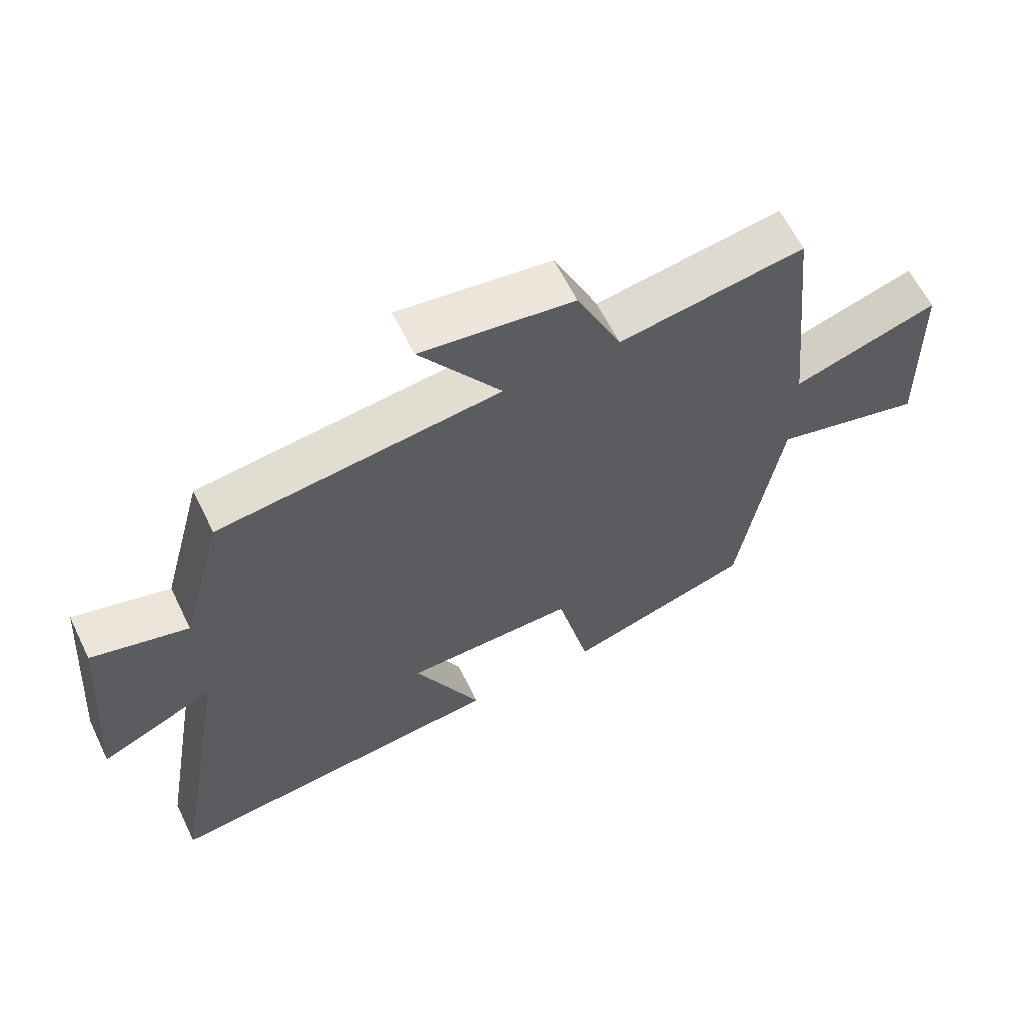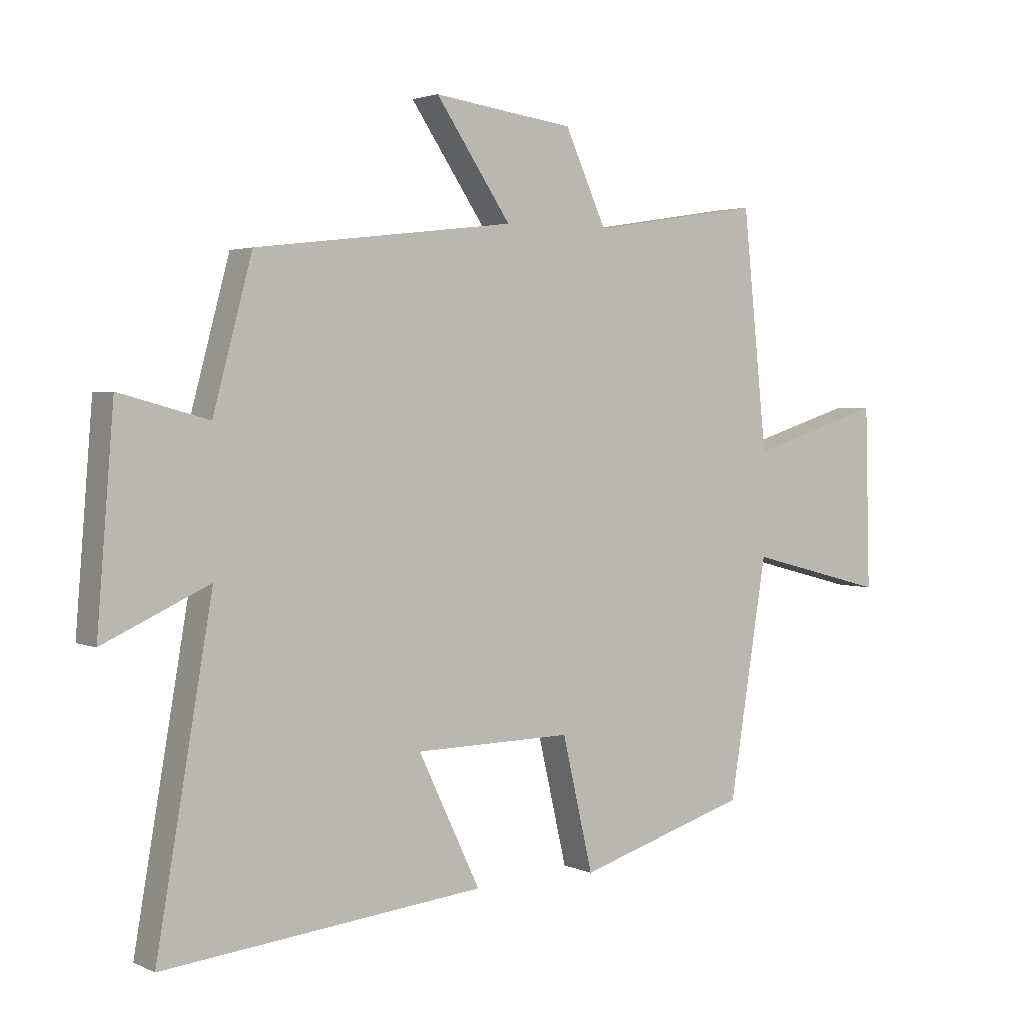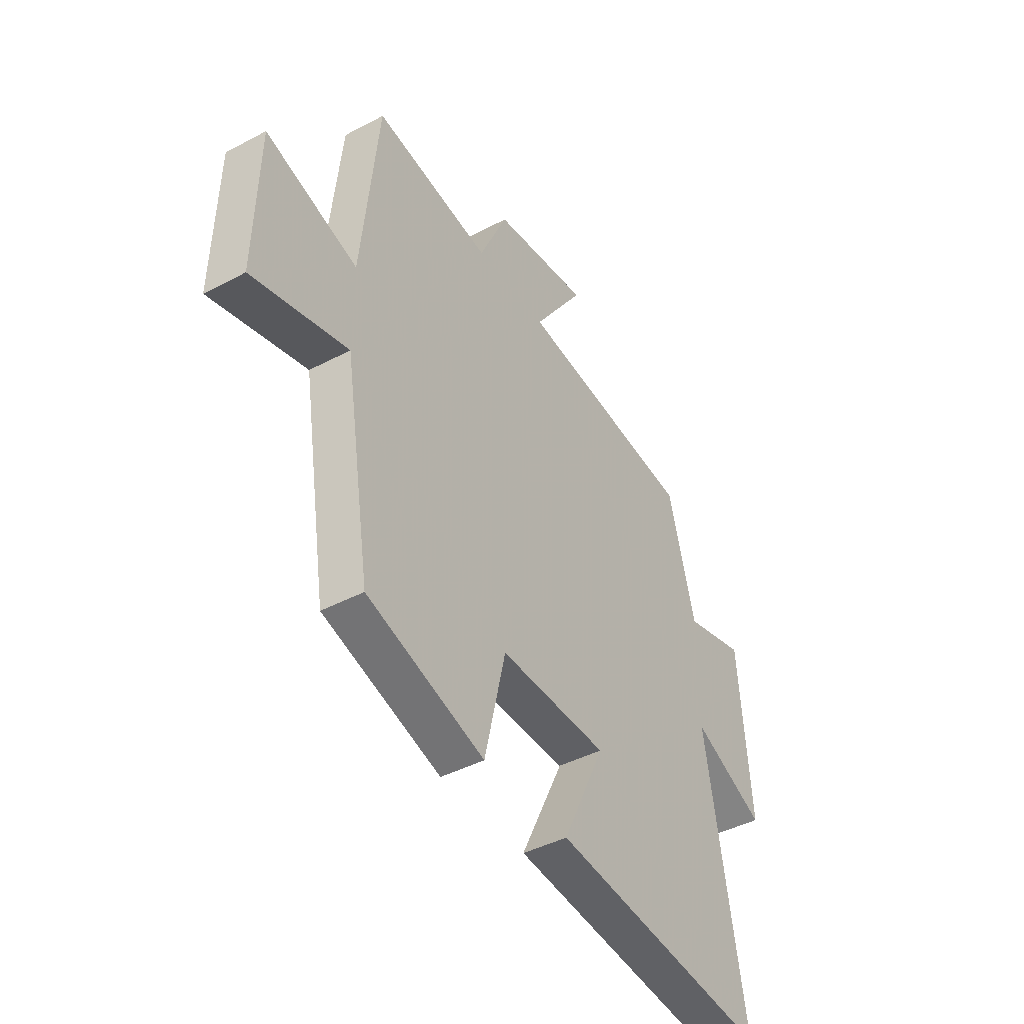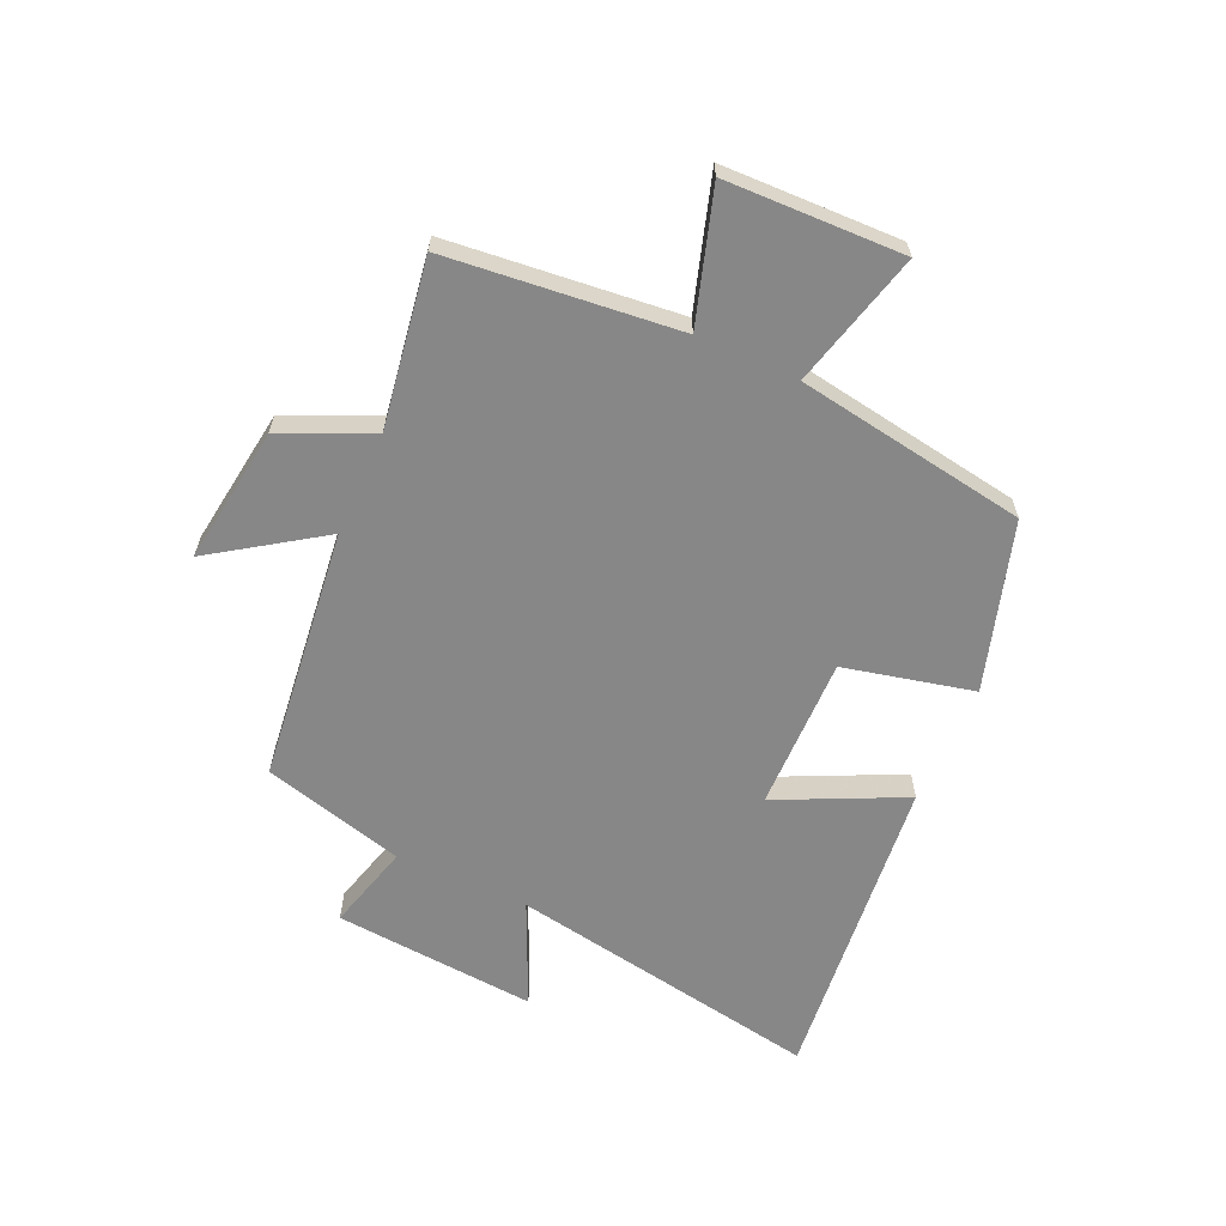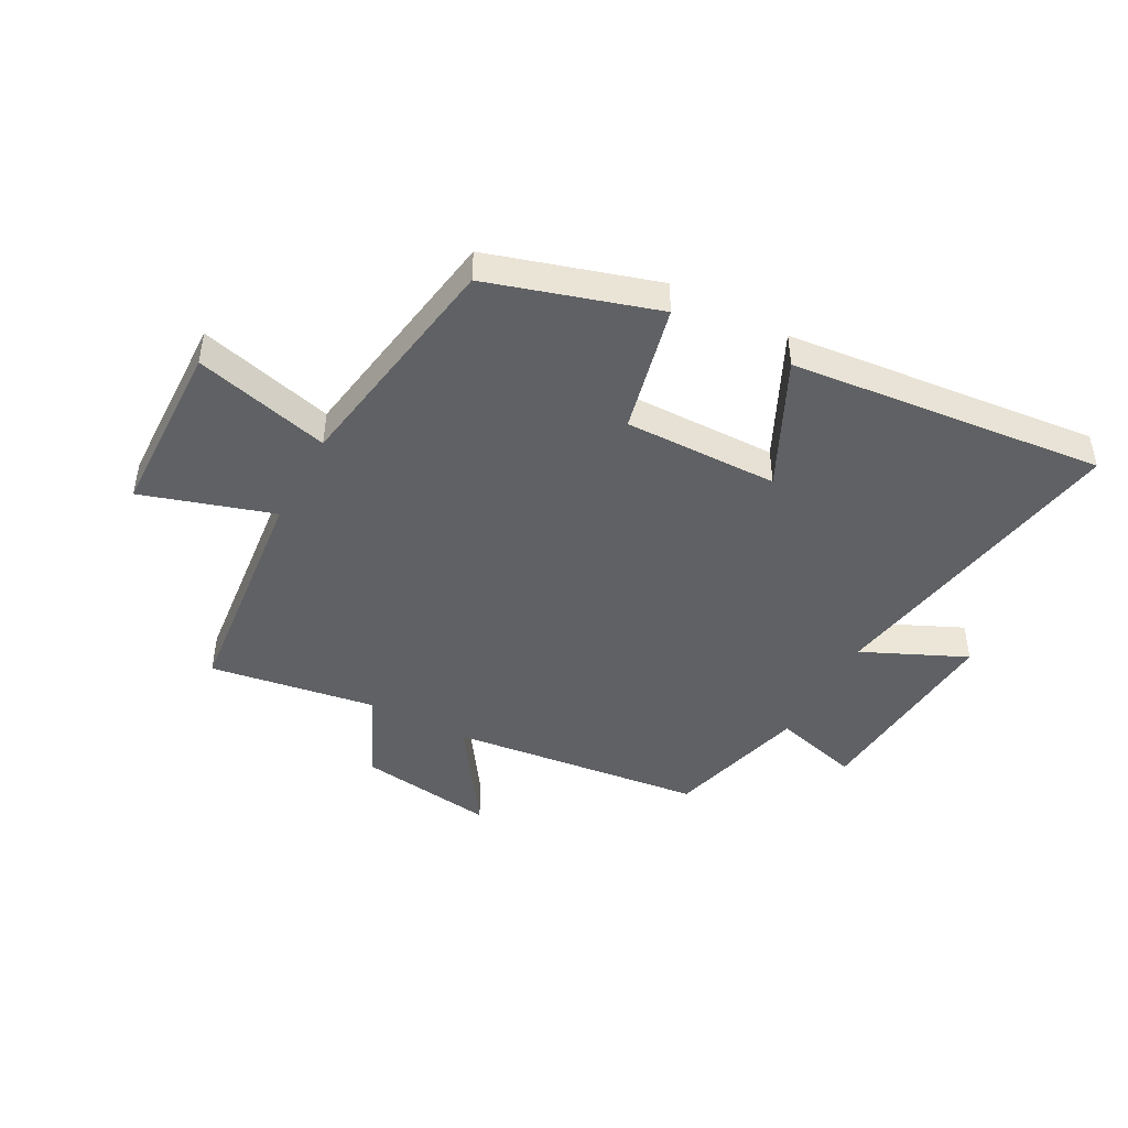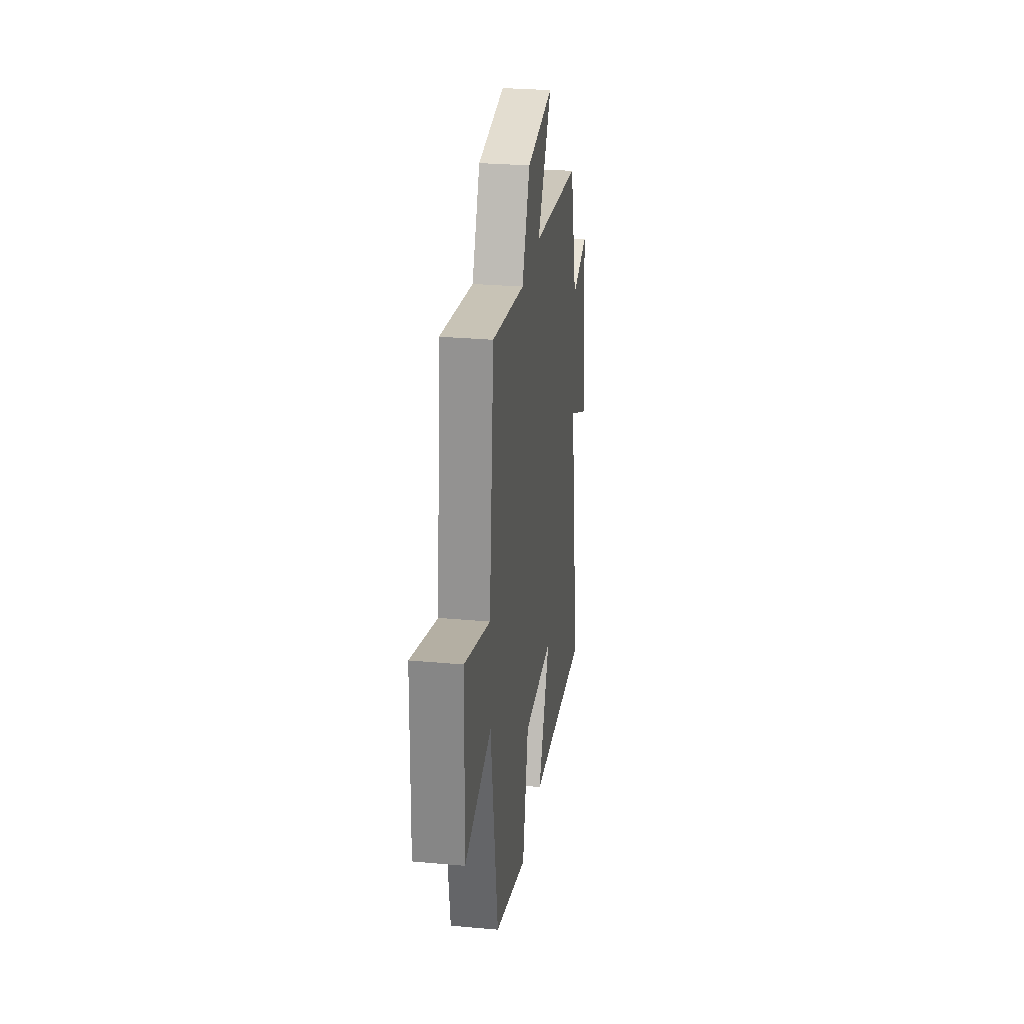
<metadata>
{"format":"obj","ext":"obj","renderer":"f3d","projection":"perspective","resolution":1024,"background":"white","views":[{"elev":62.1,"azim":-26.0,"up":"+Z"},{"elev":2.7,"azim":-34.2,"up":"+Z"},{"elev":-42.8,"azim":122.2,"up":"+Z"},{"elev":-62.6,"azim":65.7,"up":"+Y"},{"elev":-45.5,"azim":151.7,"up":"+Y"},{"elev":28.2,"azim":97.8,"up":"+Z"}]}
</metadata>
<code>
v -0.435 0.07 0.449
v -0.003 0.07 0.5
v -0.128 0.07 0.684
v 0.106 0.07 0.652
v 0.175 0.07 0.5
v 0.459 0.07 0.545
v 0.5 0.07 0.152
v 0.723 0.07 0.222
v 0.731 0.07 -0.08
v 0.5 0.07 -0.02
v 0.437 0.07 -0.413
v 0.152 0.07 -0.5
v 0.101 0.07 -0.28
v -0.161 0.07 -0.284
v -0.058 0.07 -0.5
v -0.593 0.07 -0.555
v -0.5 0.07 -0.019
v -0.676 0.07 -0.099
v -0.648 0.07 0.247
v -0.5 0.07 0.207
v -0.435 0 0.449
v -0.003 0 0.5
v -0.128 0 0.684
v 0.106 0 0.652
v 0.175 0 0.5
v 0.459 0 0.545
v 0.5 0 0.152
v 0.723 0 0.222
v 0.731 0 -0.08
v 0.5 0 -0.02
v 0.437 0 -0.413
v 0.152 0 -0.5
v 0.101 0 -0.28
v -0.161 0 -0.284
v -0.058 0 -0.5
v -0.593 0 -0.555
v -0.5 0 -0.019
v -0.676 0 -0.099
v -0.648 0 0.247
v -0.5 0 0.207
f 17 18 19 20
f 17 20 1 2
f 14 15 16 17
f 13 14 17 2
f 10 11 12 13
f 10 13 2
f 7 8 9 10
f 5 6 7 10
f 5 10 2 3
f 3 4 5
f 40 39 38 37
f 22 21 40 37
f 37 36 35 34
f 22 37 34 33
f 33 32 31 30
f 22 33 30
f 30 29 28 27
f 30 27 26 25
f 23 22 30 25
f 25 24 23
f 1 21 22 2
f 2 22 23 3
f 3 23 24 4
f 4 24 25 5
f 5 25 26 6
f 6 26 27 7
f 7 27 28 8
f 8 28 29 9
f 9 29 30 10
f 10 30 31 11
f 11 31 32 12
f 12 32 33 13
f 13 33 34 14
f 14 34 35 15
f 15 35 36 16
f 16 36 37 17
f 17 37 38 18
f 18 38 39 19
f 19 39 40 20
f 20 40 21 1

</code>
